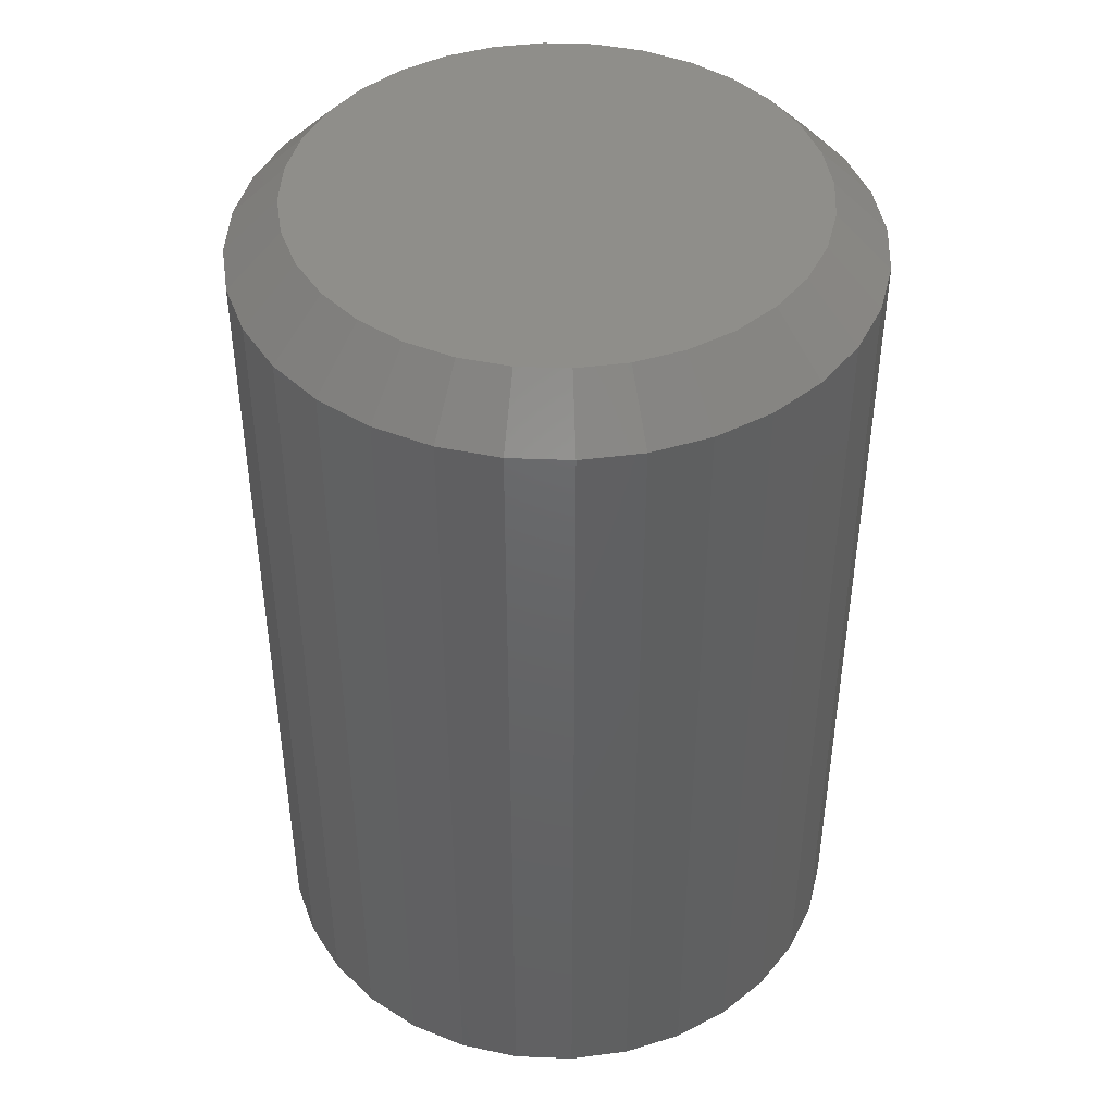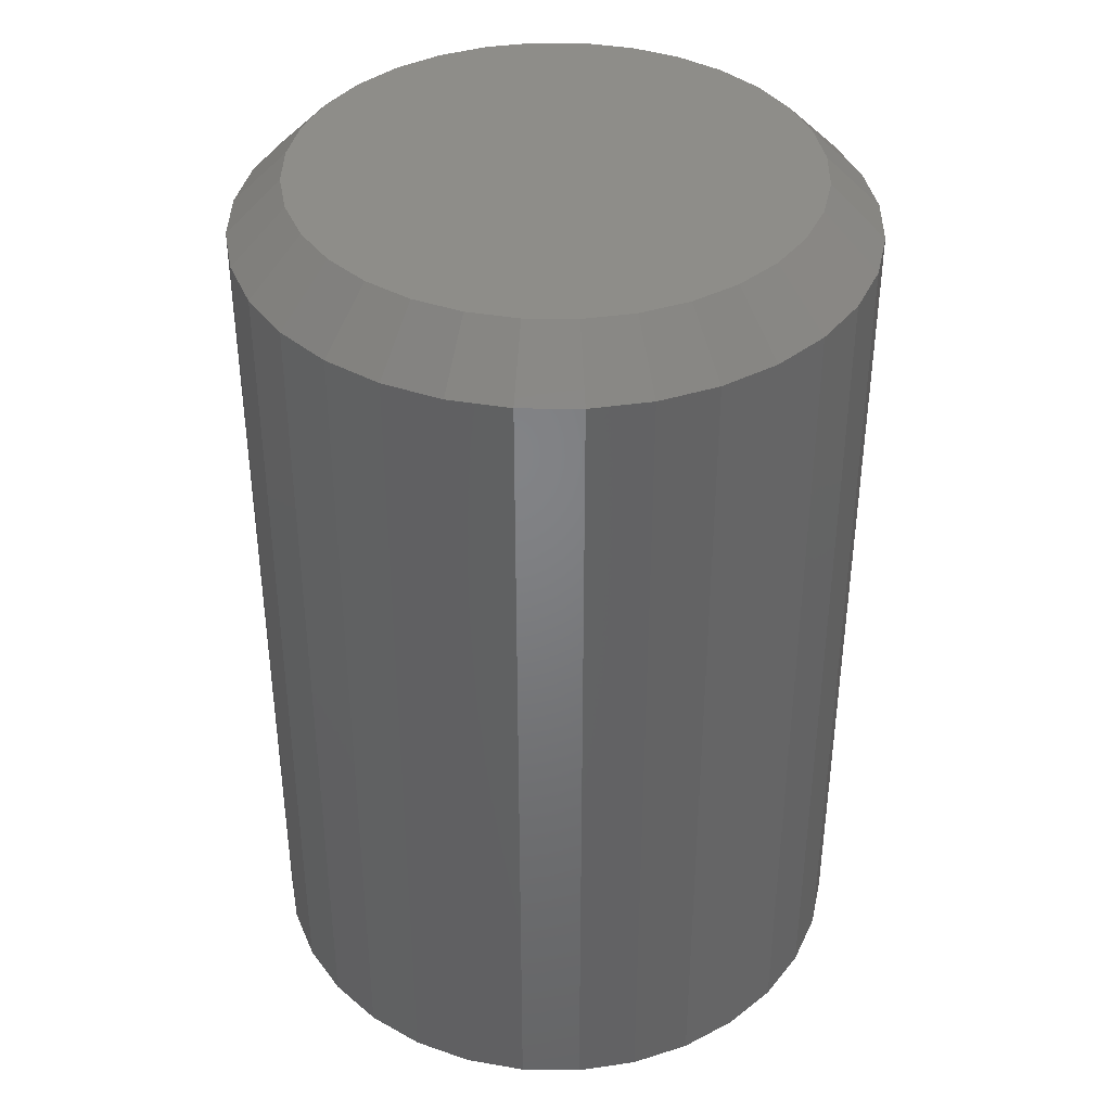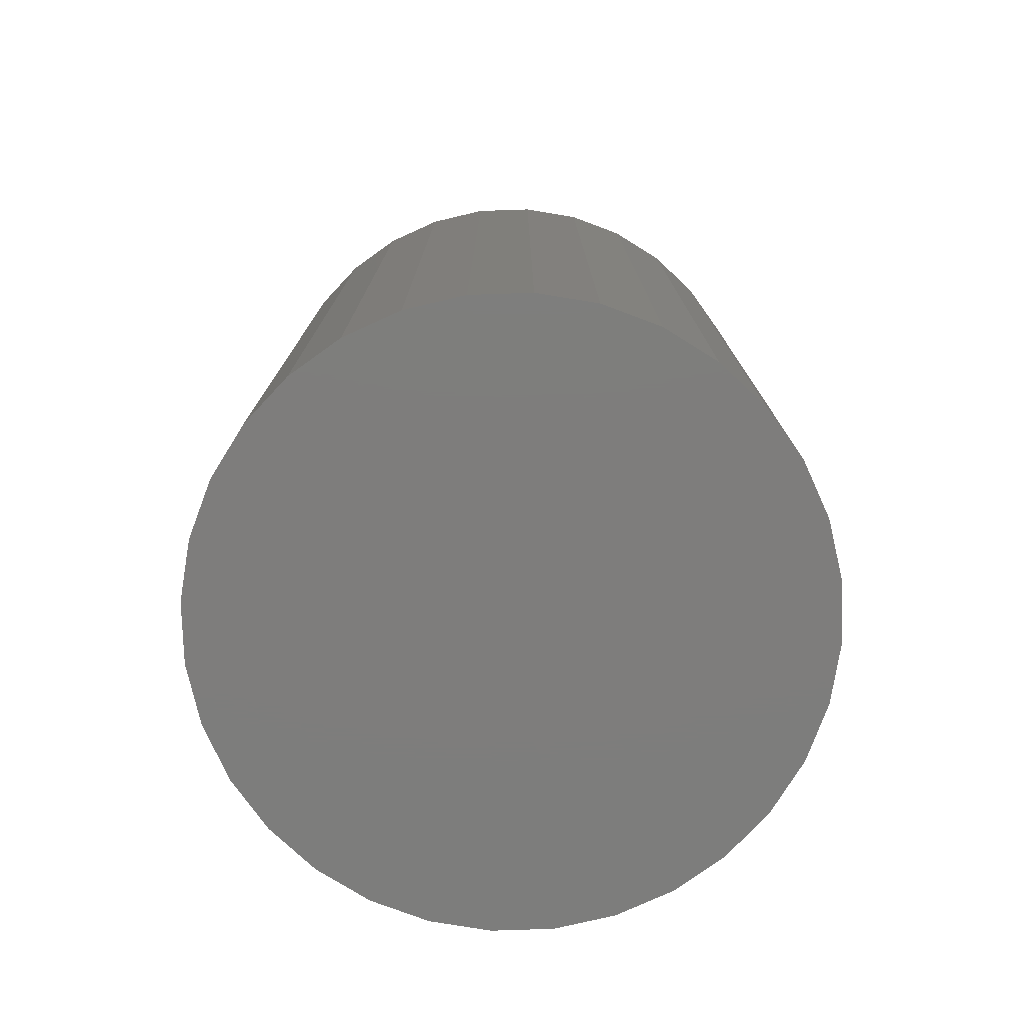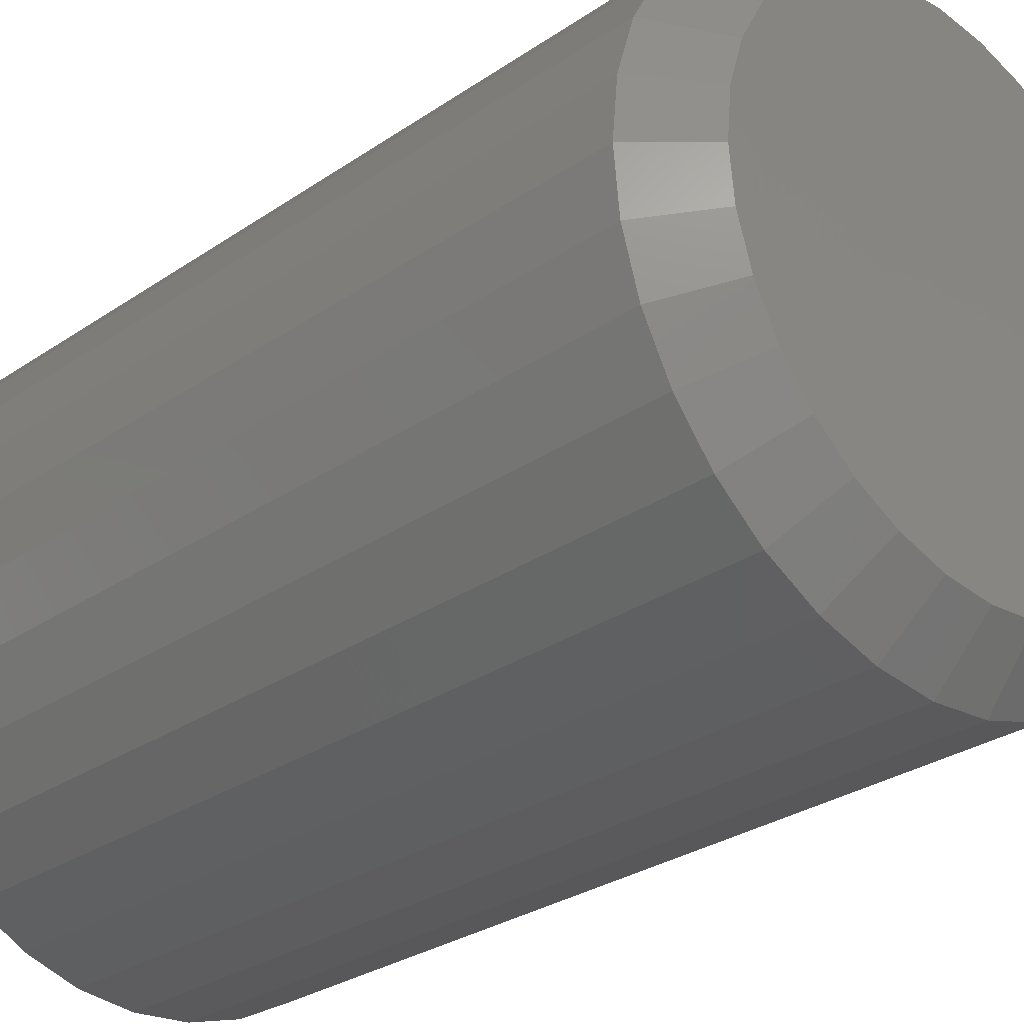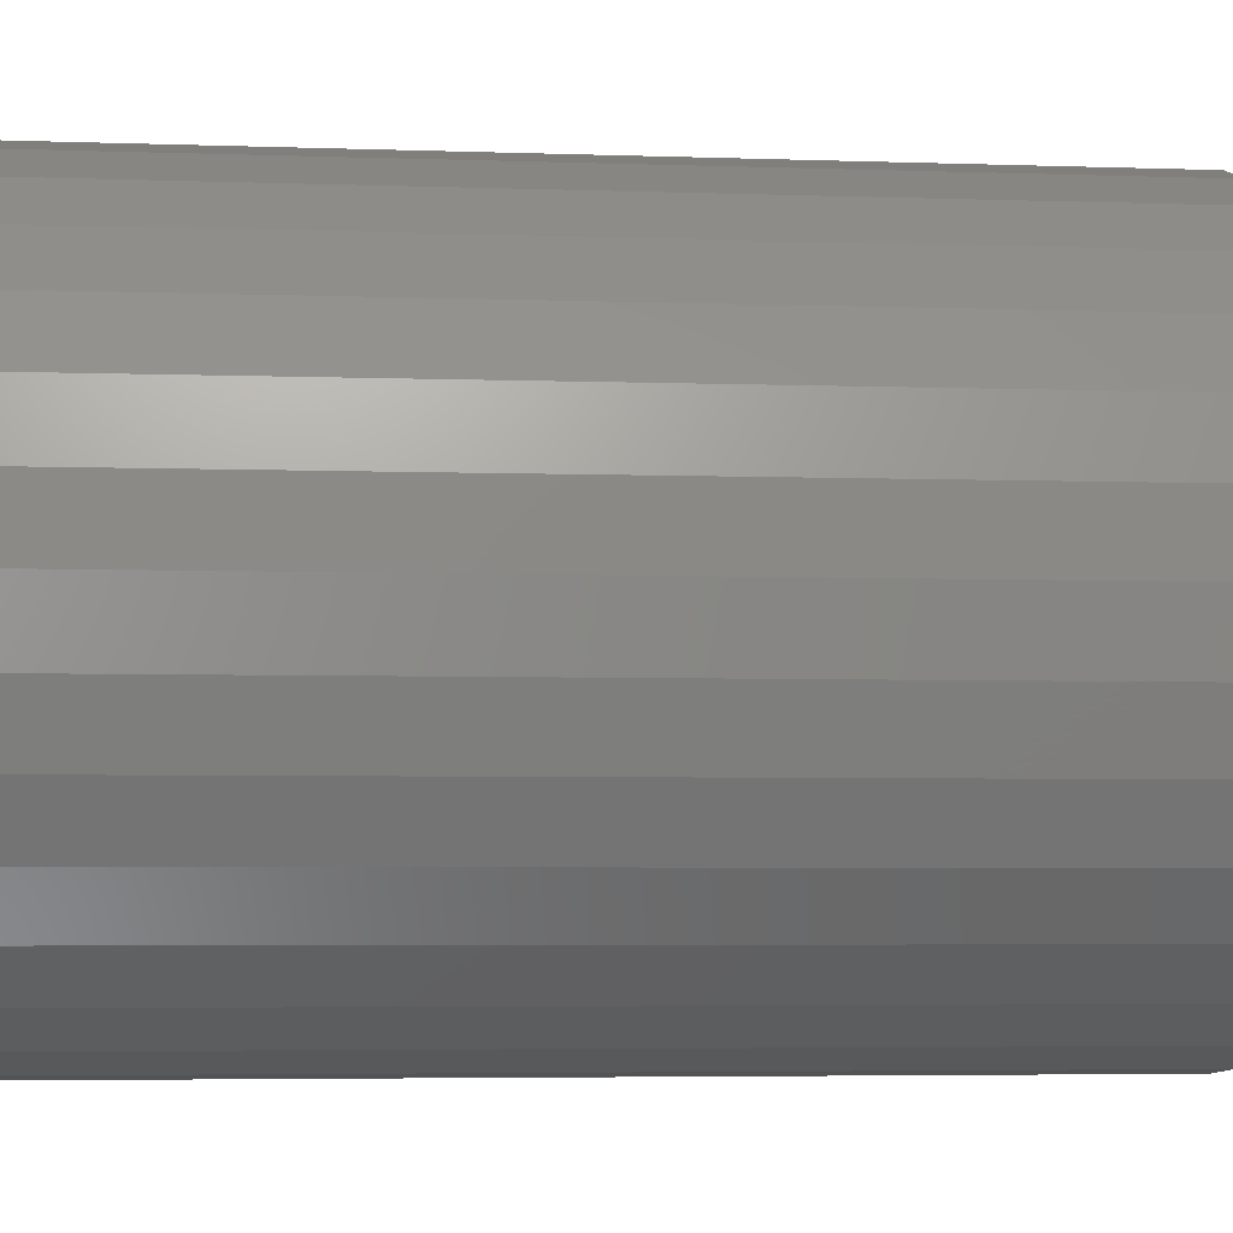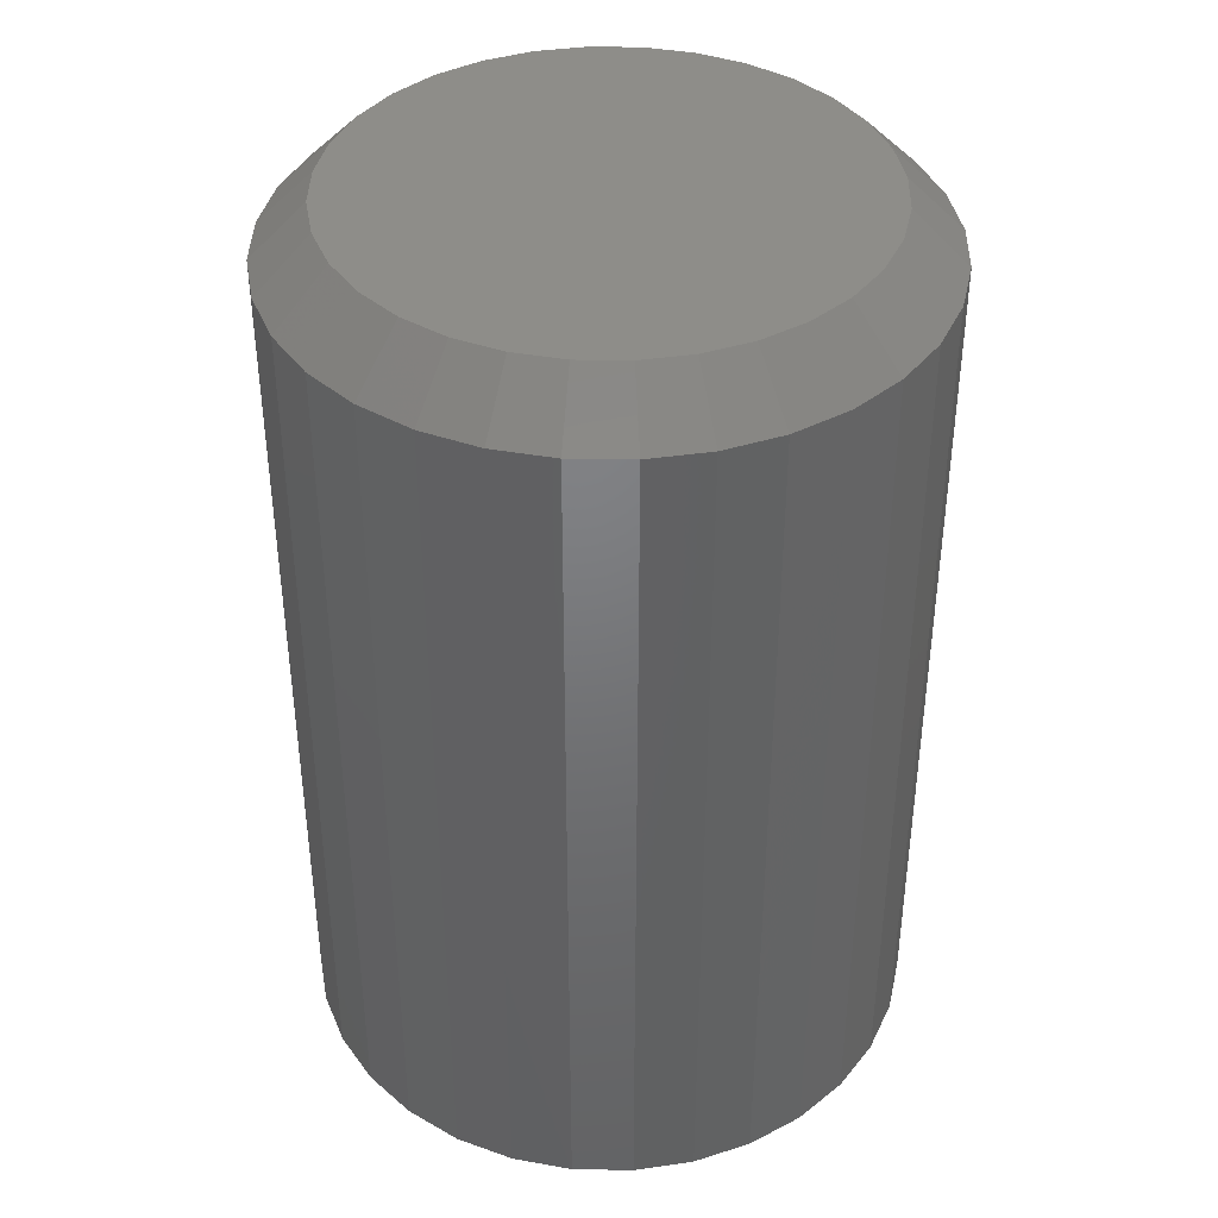
<metadata>
{"format":"stl","ext":"stl","renderer":"f3d","projection":"perspective","resolution":1024,"background":"white","views":[{"elev":43.8,"azim":-59.2,"up":"+Z"},{"elev":39.0,"azim":175.3,"up":"+Z"},{"elev":-77.1,"azim":-71.2,"up":"+Z"},{"elev":-29.1,"azim":-44.7,"up":"+Y"},{"elev":-4.5,"azim":-96.8,"up":"+Y"},{"elev":40.0,"azim":-83.2,"up":"+Z"}]}
</metadata>
<code>
# stl→obj: 96 verts, 188 faces
v 0.6612 0.03166 0.1328
v 0.654 0.03096 0.1328
v 0.6472 0.02888 0.1328
v 0.6683 0.03096 0.1328
v 0.6752 0.02888 0.1328
v 0.6409 0.02549 0.1328
v 0.6815 0.02549 0.1328
v 0.6353 0.02094 0.1328
v 0.6871 0.02094 0.1328
v 0.6308 0.0154 0.1328
v 0.6916 0.0154 0.1328
v 0.6274 0.00907 0.1328
v 0.695 0.00907 0.1328
v 0.6253 0.002205 0.1328
v 0.6971 0.002205 0.1328
v 0.6971 -0.01207 0.1328
v 0.6274 -0.01894 0.1328
v 0.695 -0.01894 0.1328
v 0.6308 -0.02527 0.1328
v 0.6916 -0.02527 0.1328
v 0.6353 -0.03081 0.1328
v 0.6871 -0.03081 0.1328
v 0.6409 -0.03536 0.1328
v 0.6815 -0.03536 0.1328
v 0.6472 -0.03874 0.1328
v 0.6752 -0.03874 0.1328
v 0.654 -0.04083 0.1328
v 0.6612 -0.04153 0.1328
v 0.6683 -0.04083 0.1328
v 0.6978 -0.004934 0.1328
v 0.6246 -0.004934 0.1328
v 0.6253 -0.01207 0.1328
v 0.7056 -0.004934 0
v 0.7056 -0.004934 0.125
v 0.7047 -0.0136 0
v 0.7047 -0.0136 0.125
v 0.7022 -0.02193 0
v 0.7022 -0.02193 0.125
v 0.6981 -0.02961 0
v 0.6981 -0.02961 0.125
v 0.6926 -0.03634 0
v 0.6926 -0.03634 0.125
v 0.6859 -0.04186 0
v 0.6859 -0.04186 0.125
v 0.6782 -0.04596 0
v 0.6782 -0.04596 0.125
v 0.6698 -0.04849 0
v 0.6698 -0.04849 0.125
v 0.6612 -0.04934 0
v 0.6612 -0.04934 0.125
v 0.6525 -0.04849 0
v 0.6525 -0.04849 0.125
v 0.6442 -0.04596 0
v 0.6442 -0.04596 0.125
v 0.6365 -0.04186 0
v 0.6365 -0.04186 0.125
v 0.6298 -0.03634 0
v 0.6298 -0.03634 0.125
v 0.6243 -0.02961 0
v 0.6243 -0.02961 0.125
v 0.6202 -0.02193 0
v 0.6202 -0.02193 0.125
v 0.6176 -0.0136 0
v 0.6176 -0.0136 0.125
v 0.6168 -0.004934 0
v 0.6168 -0.004934 0.125
v 0.6176 0.003729 0
v 0.6176 0.003729 0.125
v 0.6202 0.01206 0
v 0.6202 0.01206 0.125
v 0.6243 0.01974 0
v 0.6243 0.01974 0.125
v 0.6298 0.02647 0
v 0.6298 0.02647 0.125
v 0.6365 0.03199 0
v 0.6365 0.03199 0.125
v 0.6442 0.03609 0
v 0.6442 0.03609 0.125
v 0.6525 0.03862 0
v 0.6525 0.03862 0.125
v 0.6612 0.03947 0
v 0.6612 0.03947 0.125
v 0.6698 0.03862 0
v 0.6698 0.03862 0.125
v 0.6782 0.03609 0
v 0.6782 0.03609 0.125
v 0.6859 0.03199 0
v 0.6859 0.03199 0.125
v 0.6926 0.02647 0
v 0.6926 0.02647 0.125
v 0.6981 0.01974 0
v 0.6981 0.01974 0.125
v 0.7022 0.01206 0
v 0.7022 0.01206 0.125
v 0.7047 0.003729 0
v 0.7047 0.003729 0.125
f 1 2 3
f 4 1 3
f 4 3 5
f 5 3 6
f 5 6 7
f 7 6 8
f 7 8 9
f 9 8 10
f 9 10 11
f 11 10 12
f 11 12 13
f 13 12 14
f 13 14 15
f 16 17 18
f 18 17 19
f 18 19 20
f 20 19 21
f 20 21 22
f 22 21 23
f 22 23 24
f 24 23 25
f 24 25 26
f 26 25 27
f 26 27 28
f 26 28 29
f 15 14 30
f 30 14 31
f 30 31 16
f 16 31 32
f 16 32 17
f 33 34 35
f 35 34 36
f 35 36 37
f 37 36 38
f 37 38 39
f 39 38 40
f 39 40 41
f 41 40 42
f 41 42 43
f 43 42 44
f 43 44 45
f 45 44 46
f 45 46 47
f 47 46 48
f 47 48 49
f 49 48 50
f 49 50 51
f 51 50 52
f 51 52 53
f 53 52 54
f 53 54 55
f 55 54 56
f 55 56 57
f 57 56 58
f 57 58 59
f 59 58 60
f 59 60 61
f 61 60 62
f 61 62 63
f 63 62 64
f 63 64 65
f 65 64 66
f 65 66 67
f 67 66 68
f 67 68 69
f 69 68 70
f 69 70 71
f 71 70 72
f 71 72 73
f 73 72 74
f 73 74 75
f 75 74 76
f 75 76 77
f 77 76 78
f 77 78 79
f 79 78 80
f 79 80 81
f 81 80 82
f 81 82 83
f 83 82 84
f 83 84 85
f 85 84 86
f 85 86 87
f 87 86 88
f 87 88 89
f 89 88 90
f 89 90 91
f 91 90 92
f 91 92 93
f 93 92 94
f 93 94 95
f 95 94 96
f 95 96 33
f 33 96 34
f 31 14 66
f 14 68 66
f 34 96 30
f 96 15 30
f 96 94 13
f 15 96 13
f 92 90 11
f 11 94 92
f 13 94 11
f 88 86 5
f 7 88 5
f 7 9 88
f 84 82 4
f 4 86 84
f 5 86 4
f 80 78 3
f 2 80 3
f 2 1 80
f 76 74 6
f 6 78 76
f 3 78 6
f 72 70 12
f 10 72 12
f 10 8 72
f 14 70 68
f 12 70 14
f 9 11 90
f 90 88 9
f 1 4 82
f 82 80 1
f 8 6 74
f 74 72 8
f 30 16 34
f 16 36 34
f 66 64 31
f 64 32 31
f 64 62 17
f 32 64 17
f 60 58 19
f 19 62 60
f 17 62 19
f 56 54 25
f 23 56 25
f 23 21 56
f 52 50 27
f 27 54 52
f 25 54 27
f 48 46 26
f 29 48 26
f 29 28 48
f 44 42 24
f 24 46 44
f 26 46 24
f 40 38 18
f 20 40 18
f 20 22 40
f 16 38 36
f 18 38 16
f 21 19 58
f 58 56 21
f 28 27 50
f 50 48 28
f 22 24 42
f 42 40 22
f 77 79 81
f 77 81 83
f 85 77 83
f 75 77 85
f 87 75 85
f 73 75 87
f 89 73 87
f 71 73 89
f 91 71 89
f 69 71 91
f 93 69 91
f 67 69 93
f 95 67 93
f 37 61 35
f 59 61 37
f 39 59 37
f 57 59 39
f 41 57 39
f 55 57 41
f 43 55 41
f 53 55 43
f 45 53 43
f 51 53 45
f 49 51 45
f 47 49 45
f 61 63 35
f 35 63 65
f 35 65 33
f 33 65 67
f 33 67 95

</code>
